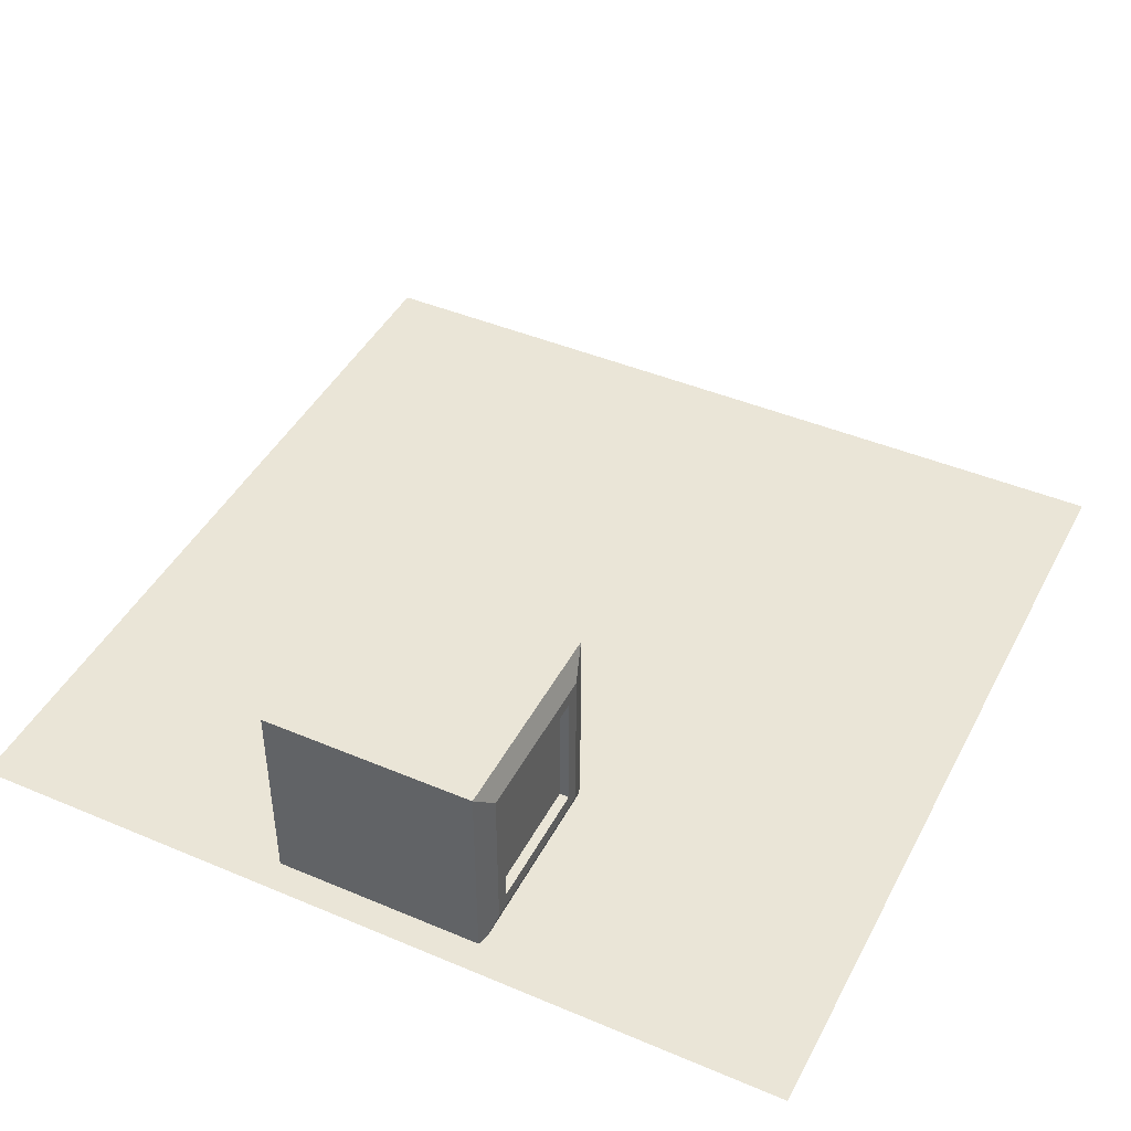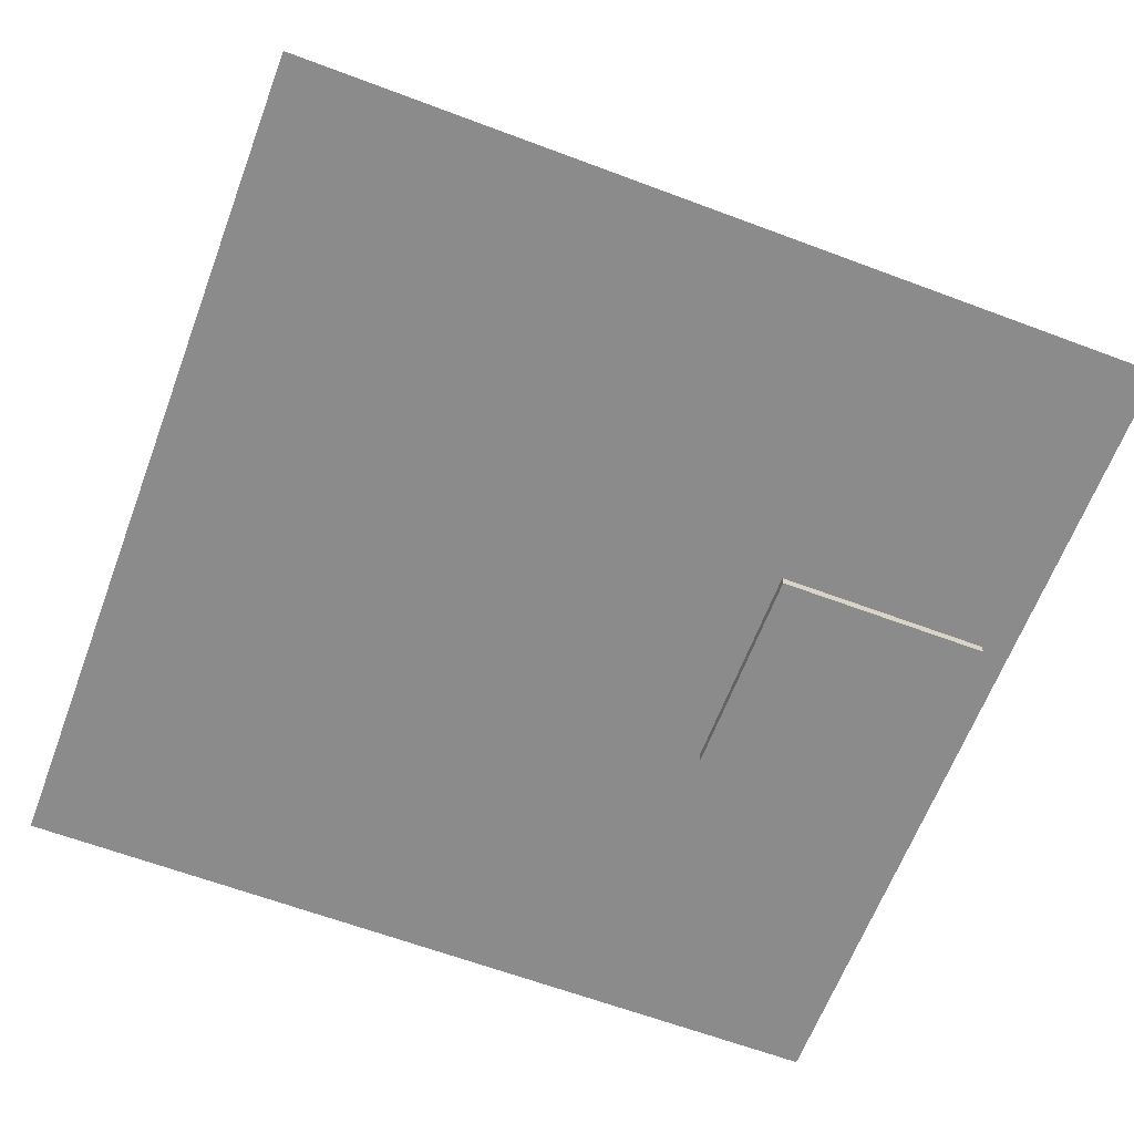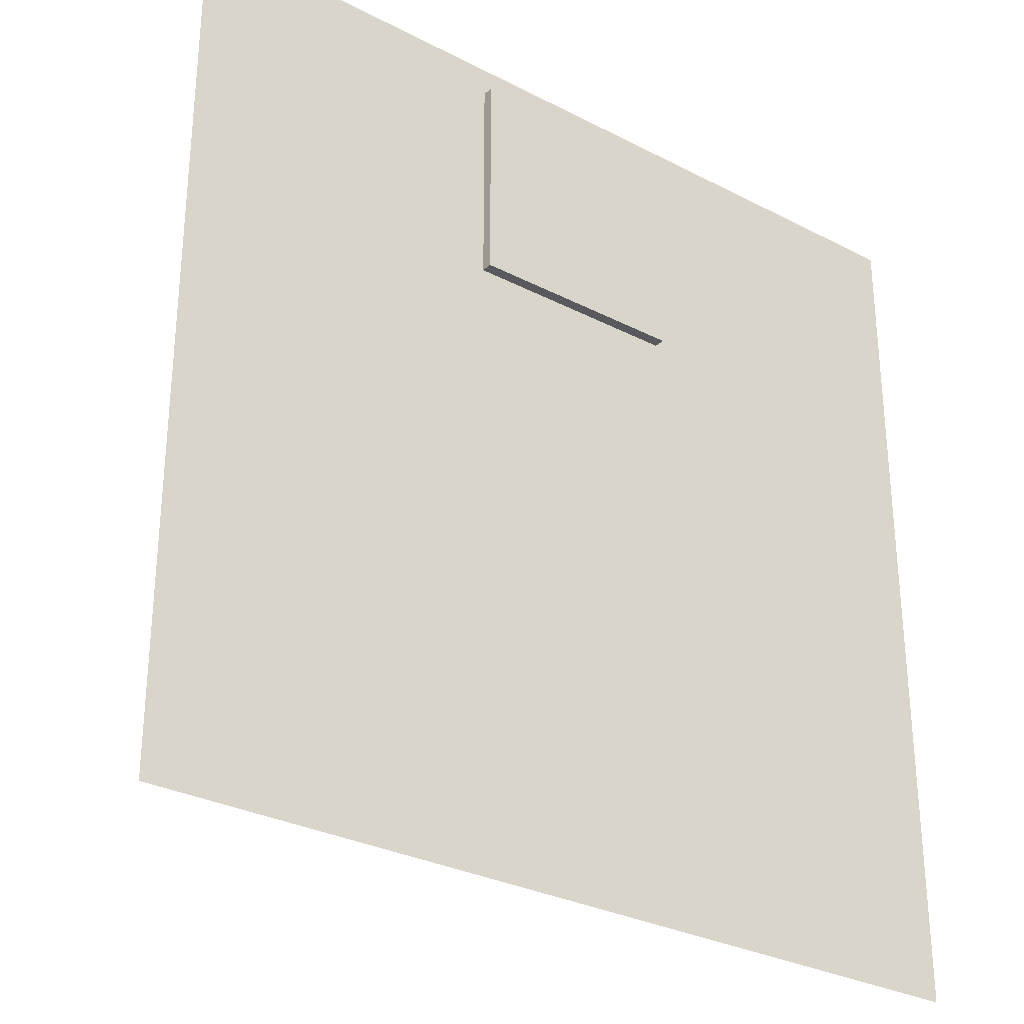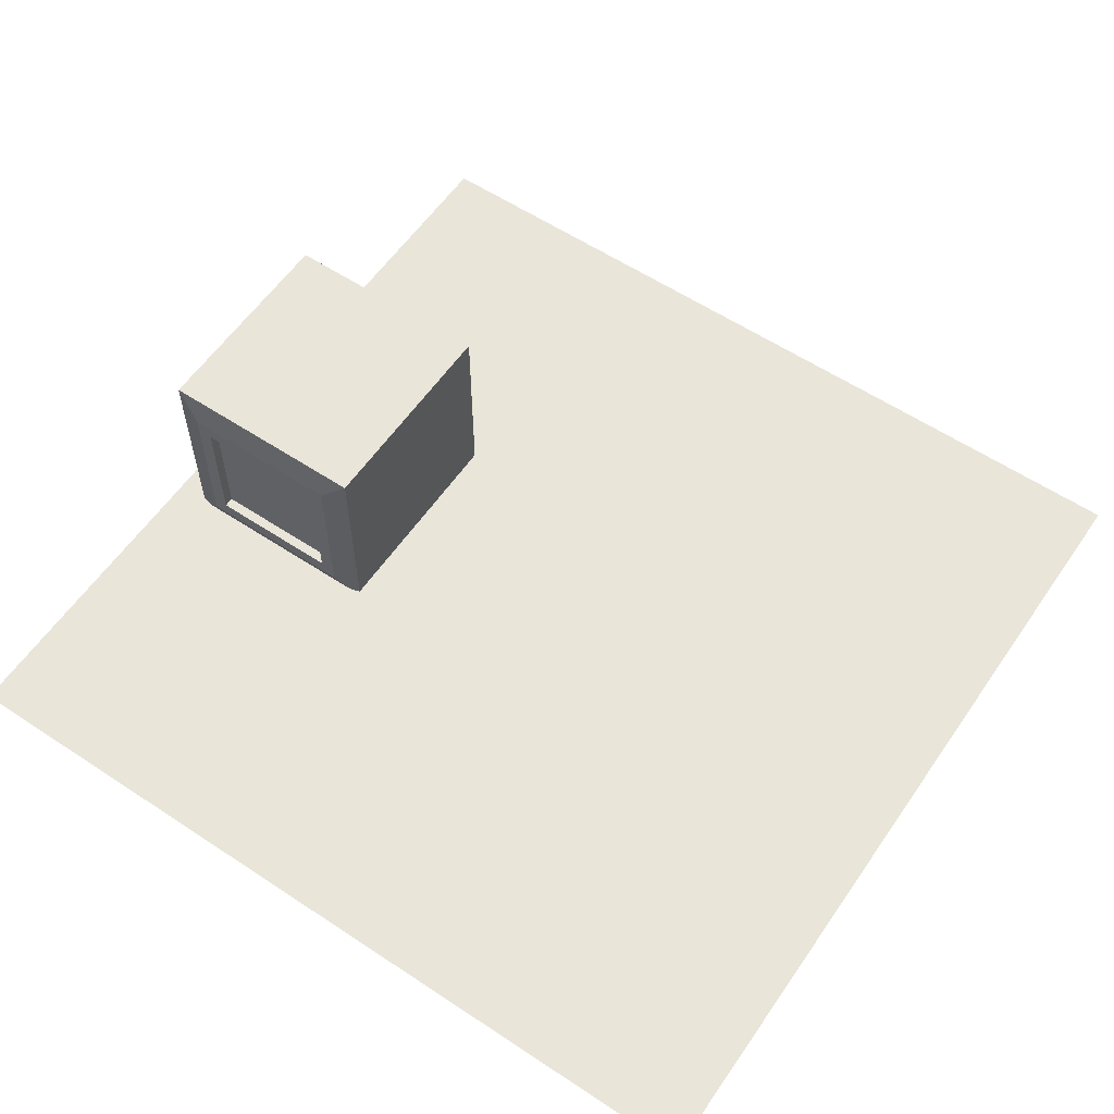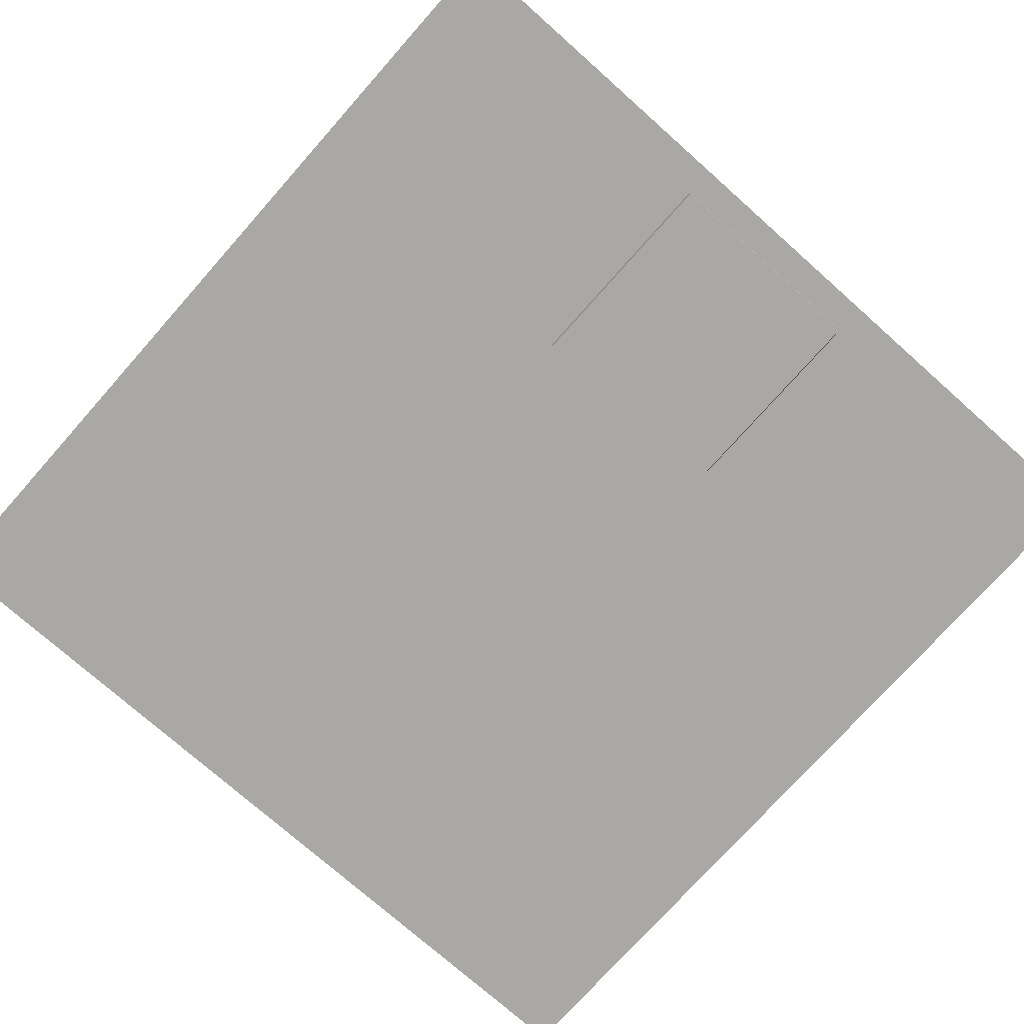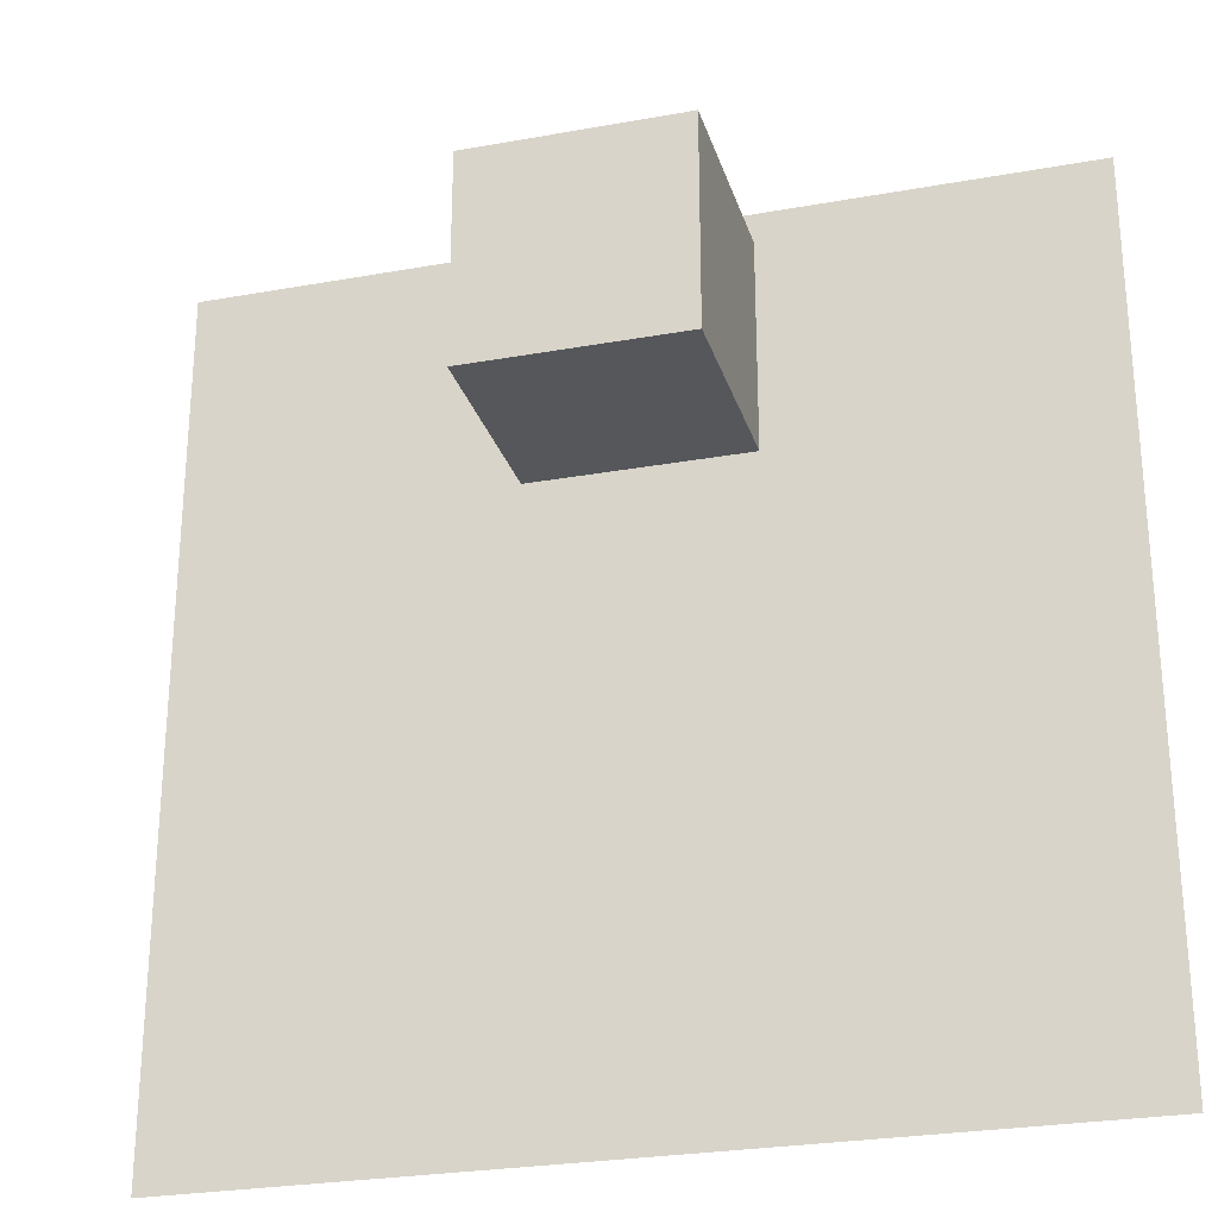
<metadata>
{"format":"obj","ext":"obj","renderer":"f3d","projection":"perspective","resolution":1024,"background":"white","views":[{"elev":44.0,"azim":26.3,"up":"+Y"},{"elev":-63.9,"azim":-110.7,"up":"+Y"},{"elev":-29.9,"azim":-37.1,"up":"+Z"},{"elev":58.6,"azim":124.3,"up":"+Y"},{"elev":-75.1,"azim":-41.6,"up":"+Y"},{"elev":-26.8,"azim":-164.3,"up":"+Z"}]}
</metadata>
<code>
o Plane
v -2 -0.4498 -2
v 2 -0.4498 -2
v -2 -0.4498 2
v 2 -0.4498 2
f 1 3 4 2
o Box
v 0.5 0.5 1.86
v 0.5 0.5 0.86
v 0.5 -0.5 1.86
v 0.5 -0.5 0.86
v -0.5 0.5 0.86
v -0.5 0.5 1.86
v -0.5 -0.5 0.86
v -0.5 -0.5 1.86
v 0.5378 0.3762 1.736
v 0.5378 -0.3762 1.736
v 0.5378 -0.3762 0.9838
v 0.5378 0.3762 0.9838
v 0.5378 0.3055 1.665
v 0.5378 -0.3055 1.665
v 0.5378 -0.3055 1.055
v 0.5378 0.3055 1.055
v 0.4922 0.3055 1.665
v 0.4922 -0.3055 1.665
v 0.4922 -0.3055 1.055
v 0.4922 0.3055 1.055
v -0.4293 0.5 1.789
v -0.4293 0.5 0.9307
v 0.4293 0.5 1.789
v 0.4293 0.5 0.9307
v -0.3586 0.5 1.001
v -0.3586 0.5 1.719
v 0.3586 0.5 1.719
v 0.3586 0.5 1.001
f 21 22 23 24
f 9 11 12 10
f 29 30 31 32
f 12 11 8 7
f 10 12 7 5
f 6 8 11 9
f 5 7 14 13
f 7 8 15 14
f 8 6 16 15
f 6 5 13 16
f 13 14 18 17
f 14 15 19 18
f 15 16 20 19
f 16 13 17 20
f 17 18 22 21
f 18 19 23 22
f 19 20 24 23
f 20 17 21 24
f 9 10 25 26
f 10 5 27 25
f 5 6 28 27
f 6 9 26 28
f 26 25 30 29
f 25 27 31 30
f 27 28 32 31
f 28 26 29 32

</code>
